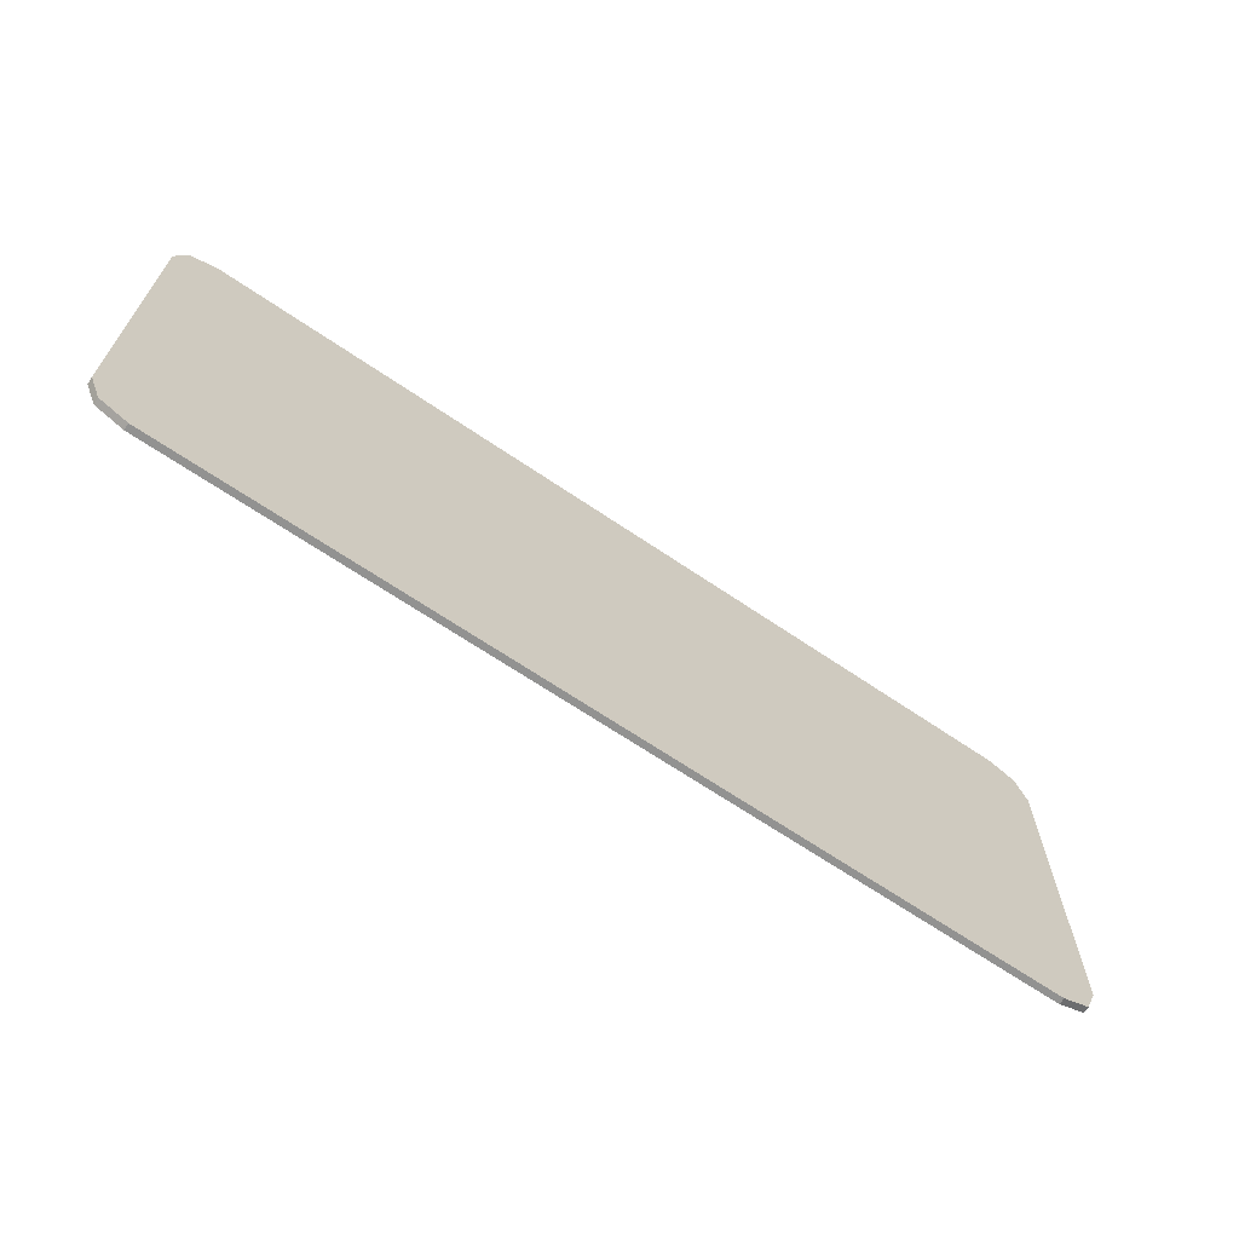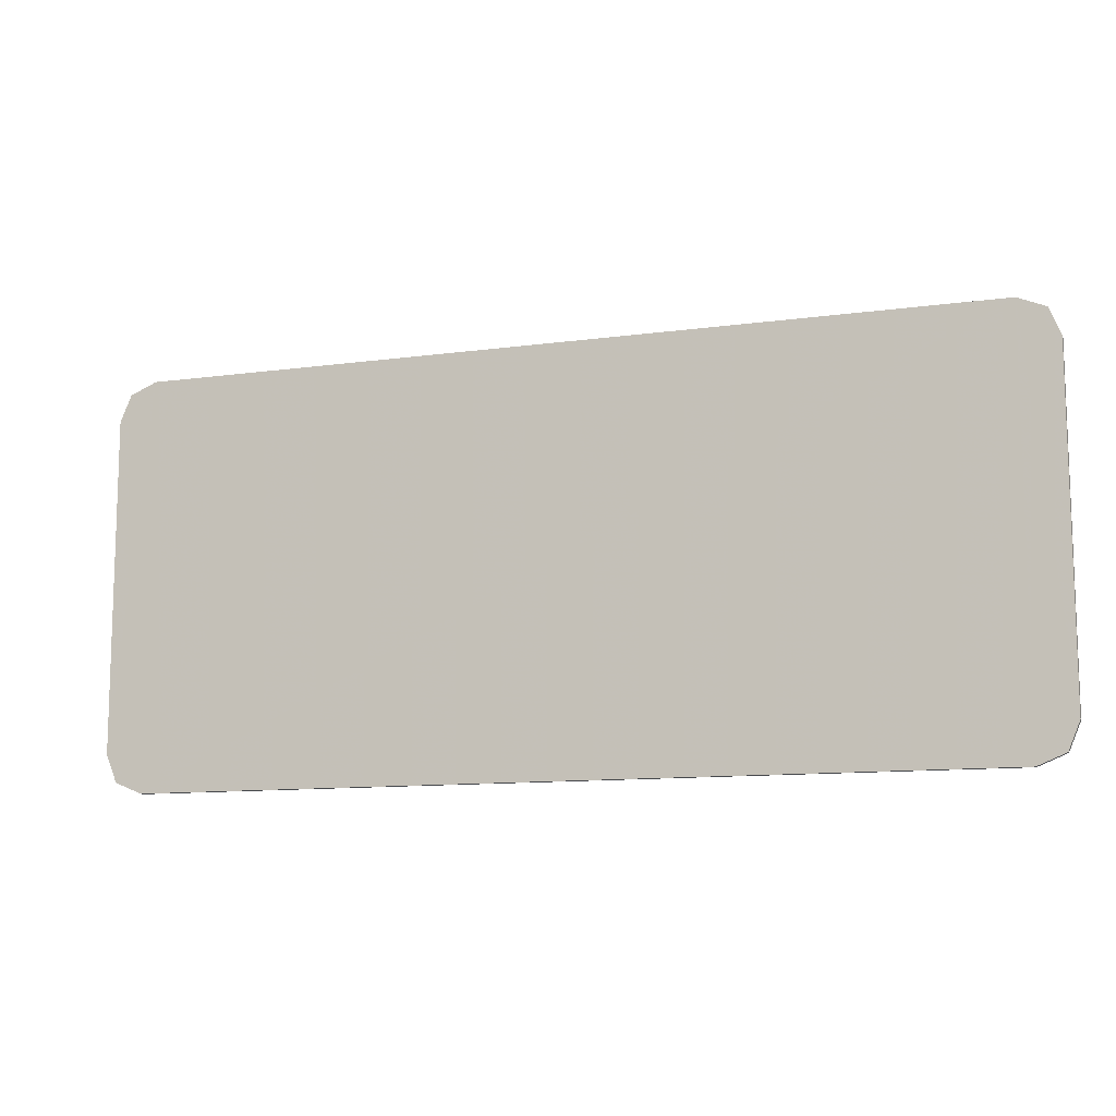
<metadata>
{"format":"obj","ext":"obj","renderer":"f3d","projection":"perspective","resolution":1024,"background":"white","views":[{"elev":-66.3,"azim":145.6,"up":"+Z"},{"elev":-11.1,"azim":-161.3,"up":"+Z"}]}
</metadata>
<code>
v -0.9 -0.0125 0.32
v -0.9 -0.0125 0.18
v 0.9 -0.0125 0.18
v 0.9 -0.0125 0.32
v -0.9 -0.0125 0.152
v -0.9 -0.0125 0.012
v 0.265 -0.0125 0.012
v 0.265 -0.0125 0.152
v 0.3 -0.0125 0.152
v 0.3 -0.0125 0.012
v 0.335 -0.0125 0.012
v 0.335 -0.0125 0.152
v 0.37 -0.0125 0.012
v 0.5041 -0.0125 0.012
v 0.37 -0.0125 0.1214
v 0.515 -0.0125 0.152
v 0.3809 -0.0125 0.152
v 0.515 -0.0125 0.04263
v 0.585 -0.0125 0.1214
v 0.585 -0.0125 0.152
v 0.55 -0.0125 0.152
v 0.55 -0.0125 0.012
v 0.585 -0.0125 0.1214
v 0.55 -0.0125 0.012
v 0.675 -0.0125 0.012
v 0.675 -0.0125 0.1214
v 0.8 -0.0125 0.1214
v 0.71 -0.0125 0.1214
v 0.71 -0.0125 0.012
v 0.9 -0.0125 0.012
v 0.8 -0.0125 0.1214
v 0.9 -0.0125 0.012
v 0.9 -0.0125 0.152
v 0.8 -0.0125 0.152
v -0.9 -0.0125 -0.016
v -0.9 -0.0125 -0.156
v -0.185 -0.0125 -0.156
v -0.185 -0.0125 -0.016
v -0.15 -0.0125 -0.04662
v 0 -0.0125 -0.05777
v -0.00409 -0.0125 -0.04959
v -0.01274 -0.0125 -0.04662
v -0.15 -0.0125 -0.04662
v -0.15 -0.0125 -0.07069
v 0 -0.0125 -0.05954
v 0 -0.0125 -0.05777
v -0.15 -0.0125 -0.07069
v -0.01274 -0.0125 -0.07069
v -0.00409 -0.0125 -0.06772
v 0 -0.0125 -0.05954
v 0.07 -0.0125 -0.016
v 0 -0.0125 -0.016
v 0.01264 -0.0125 -0.01807
v 0.07 -0.0125 -0.016
v 0.01264 -0.0125 -0.01807
v 0.02388 -0.0125 -0.02423
v 0.07 -0.0125 -0.016
v 0.02388 -0.0125 -0.02423
v 0.03197 -0.0125 -0.03417
v 0.07 -0.0125 -0.016
v 0.03197 -0.0125 -0.03417
v 0.035 -0.0125 -0.04662
v 0.07 -0.0125 -0.016
v 0.035 -0.0125 -0.04662
v 0.035 -0.0125 -0.07069
v 0.07 -0.0125 -0.156
v 0.07 -0.0125 -0.156
v 0.035 -0.0125 -0.07069
v 0.03197 -0.0125 -0.08314
v 0.07 -0.0125 -0.156
v 0.03197 -0.0125 -0.08314
v 0.02388 -0.0125 -0.09308
v 0.07 -0.0125 -0.156
v 0.02388 -0.0125 -0.09308
v 0.01264 -0.0125 -0.09924
v 0.07 -0.0125 -0.156
v 0.01264 -0.0125 -0.09924
v 0 -0.0125 -0.1013
v 0.07 -0.0125 -0.156
v 0 -0.0125 -0.1013
v -0.15 -0.0125 -0.1013
v -0.15 -0.0125 -0.156
v 0.105 -0.0125 -0.04662
v 0.105 -0.0125 -0.07069
v 0.29 -0.0125 -0.07069
v 0.29 -0.0125 -0.04662
v 0.105 -0.0125 -0.1013
v 0.105 -0.0125 -0.1254
v 0.29 -0.0125 -0.1254
v 0.29 -0.0125 -0.1013
v 0.325 -0.0125 -0.016
v 0.29 -0.0125 -0.016
v 0.29 -0.0125 -0.04662
v 0.325 -0.0125 -0.016
v 0.29 -0.0125 -0.04662
v 0.29 -0.0125 -0.07069
v 0.325 -0.0125 -0.156
v 0.325 -0.0125 -0.016
v 0.29 -0.0125 -0.07069
v 0.29 -0.0125 -0.1013
v 0.325 -0.0125 -0.156
v 0.29 -0.0125 -0.1013
v 0.29 -0.0125 -0.1254
v 0.325 -0.0125 -0.156
v 0.29 -0.0125 -0.1254
v 0.29 -0.0125 -0.156
v 0.36 -0.0125 -0.04662
v 0.51 -0.0125 -0.05777
v 0.5059 -0.0125 -0.04959
v 0.4973 -0.0125 -0.04662
v 0.36 -0.0125 -0.04662
v 0.36 -0.0125 -0.07069
v 0.51 -0.0125 -0.05954
v 0.51 -0.0125 -0.05777
v 0.36 -0.0125 -0.07069
v 0.4973 -0.0125 -0.07069
v 0.5059 -0.0125 -0.06772
v 0.51 -0.0125 -0.05954
v 0.36 -0.0125 -0.1013
v 0.36 -0.0125 -0.156
v 0.51 -0.0125 -0.156
v 0.4925 -0.0125 -0.1013
v 0.58 -0.0125 -0.016
v 0.51 -0.0125 -0.016
v 0.5226 -0.0125 -0.01807
v 0.58 -0.0125 -0.016
v 0.5226 -0.0125 -0.01807
v 0.5339 -0.0125 -0.02423
v 0.58 -0.0125 -0.016
v 0.5339 -0.0125 -0.02423
v 0.542 -0.0125 -0.03417
v 0.58 -0.0125 -0.016
v 0.542 -0.0125 -0.03417
v 0.545 -0.0125 -0.04662
v 0.58 -0.0125 -0.016
v 0.545 -0.0125 -0.04662
v 0.545 -0.0125 -0.07069
v 0.58 -0.0125 -0.156
v 0.58 -0.0125 -0.156
v 0.545 -0.0125 -0.07069
v 0.542 -0.0125 -0.08314
v 0.58 -0.0125 -0.156
v 0.542 -0.0125 -0.08314
v 0.5339 -0.0125 -0.09308
v 0.58 -0.0125 -0.156
v 0.5339 -0.0125 -0.09308
v 0.5262 -0.0125 -0.09728
v 0.545 -0.0125 -0.156
v 0.8 -0.0125 -0.04662
v 0.9 -0.0125 -0.016
v 0.8 -0.0125 -0.016
v 0.8 -0.0125 -0.04662
v 0.615 -0.0125 -0.04662
v 0.615 -0.0125 -0.07069
v 0.8 -0.0125 -0.07069
v 0.8 -0.0125 -0.04662
v 0.8 -0.0125 -0.07069
v 0.9 -0.0125 -0.156
v 0.9 -0.0125 -0.016
v 0.8 -0.0125 -0.1013
v 0.9 -0.0125 -0.156
v 0.8 -0.0125 -0.07069
v 0.8 -0.0125 -0.1013
v 0.615 -0.0125 -0.1013
v 0.615 -0.0125 -0.156
v 0.9 -0.0125 -0.156
v -0.9 0 0.325
v -0.878 0 0.378
v -0.825 0 0.4
v 0.9 0 0.325
v 0.878 0 0.378
v 0.825 0 0.4
v -0.825 0 0.4
v 0.825 0 0.4
v 0.825 0 -0.4
v -0.825 0 -0.4
v -0.825 0 0.4
v -0.825 -0.0125 0.4
v 0.825 -0.0125 0.4
v 0.825 0 0.4
v 0.825 0 -0.4
v 0.825 -0.0125 -0.4
v -0.825 -0.0125 -0.4
v -0.825 0 -0.4
v -0.9 0 -0.325
v -0.878 0 -0.378
v -0.825 0 -0.4
v 0.9 0 -0.325
v 0.878 0 -0.378
v 0.825 0 -0.4
v -0.878 0 0.378
v -0.9 0 0.325
v -0.9 -0.0125 0.325
v -0.878 -0.0125 0.378
v -0.825 0 0.4
v -0.878 0 0.378
v -0.878 -0.0125 0.378
v -0.825 -0.0125 0.4
v 0.878 0 0.378
v 0.9 0 0.325
v 0.9 -0.0125 0.325
v 0.878 -0.0125 0.378
v 0.825 0 0.4
v 0.878 0 0.378
v 0.878 -0.0125 0.378
v 0.825 -0.0125 0.4
v -0.878 0 -0.378
v -0.9 0 -0.325
v -0.9 -0.0125 -0.325
v -0.878 -0.0125 -0.378
v -0.825 0 -0.4
v -0.878 0 -0.378
v -0.878 -0.0125 -0.378
v -0.825 -0.0125 -0.4
v 0.878 0 -0.378
v 0.9 0 -0.325
v 0.9 -0.0125 -0.325
v 0.878 -0.0125 -0.378
v 0.825 0 -0.4
v 0.878 0 -0.378
v 0.878 -0.0125 -0.378
v 0.825 -0.0125 -0.4
v -0.9 -0.0125 0.325
v -0.878 -0.0125 0.378
v -0.825 -0.0125 0.4
v 0.9 -0.0125 0.325
v 0.878 -0.0125 0.378
v 0.825 -0.0125 0.4
v -0.9 -0.0125 -0.325
v -0.878 -0.0125 -0.378
v -0.825 -0.0125 -0.4
v 0.9 -0.0125 -0.325
v 0.878 -0.0125 -0.378
v 0.825 -0.0125 -0.4
v -0.825 0 0.4
v -0.825 0 -0.4
v -0.9 0 -0.325
v -0.9 0 0.325
v 0.825 0 0.4
v 0.9 0 0.325
v 0.9 0 -0.325
v 0.825 0 -0.4
v -0.9 0 0.325
v -0.9 -0.0125 0.32
v -0.9 -0.0125 0.325
v -0.9 0 0.325
v -0.9 -0.0125 0.18
v -0.9 -0.0125 0.32
v -0.9 0 0.325
v -0.9 -0.0125 0.152
v -0.9 -0.0125 0.18
v -0.9 0 0.325
v -0.9 -0.0125 -0.016
v -0.9 -0.0125 0.152
v -0.9 0 0.325
v -0.9 0 -0.325
v -0.9 -0.0125 -0.016
v -0.9 -0.0125 0.012
v -0.9 0 -0.325
v -0.9 -0.0125 -0.156
v -0.9 -0.0125 -0.016
v -0.9 0 -0.325
v -0.9 -0.0125 -0.325
v -0.9 -0.0125 -0.156
v 0.9 0 0.325
v 0.9 -0.0125 0.325
v 0.9 -0.0125 0.32
v 0.9 0 0.325
v 0.9 -0.0125 0.32
v 0.9 -0.0125 0.18
v 0.9 0 0.325
v 0.9 -0.0125 0.18
v 0.9 -0.0125 0.152
v 0.9 0 0.325
v 0.9 -0.0125 0.152
v 0.9 -0.0125 0.012
v 0.9 0 0.325
v 0.9 -0.0125 0.012
v 0.9 -0.0125 -0.016
v 0.9 0 -0.325
v 0.9 0 -0.325
v 0.9 -0.0125 -0.016
v 0.9 -0.0125 -0.156
v 0.9 0 -0.325
v 0.9 -0.0125 -0.156
v 0.9 -0.0125 -0.325
v 0.265 -0.0125 0.152
v 0.265 -0.0125 0.012
v 0.3 -0.0125 0.012
v 0.3 -0.0125 0.152
v 0.37 -0.0125 0.1214
v 0.335 -0.0125 0.152
v 0.335 -0.0125 0.012
v 0.37 -0.0125 0.012
v 0.515 -0.0125 0.04263
v 0.55 -0.0125 0.012
v 0.55 -0.0125 0.152
v 0.515 -0.0125 0.152
v 0.37 -0.0125 0.1214
v 0.5041 -0.0125 0.012
v 0.55 -0.0125 0.012
v 0.515 -0.0125 0.04263
v 0.335 -0.0125 0.152
v 0.37 -0.0125 0.1214
v 0.515 -0.0125 0.04263
v 0.3809 -0.0125 0.152
v 0.675 -0.0125 0.1214
v 0.585 -0.0125 0.152
v 0.585 -0.0125 0.1214
v 0.8 -0.0125 0.1214
v 0.8 -0.0125 0.152
v 0.71 -0.0125 0.1214
v 0.585 -0.0125 0.152
v 0.675 -0.0125 0.1214
v 0.71 -0.0125 0.1214
v 0.8 -0.0125 0.152
v 0.675 -0.0125 0.012
v 0.71 -0.0125 0.012
v 0.71 -0.0125 0.1214
v 0.675 -0.0125 0.1214
v 0.035 -0.0125 -0.04662
v 0.03197 -0.0125 -0.03417
v -0.00409 -0.0125 -0.04959
v 0 -0.0125 -0.05777
v 0.01264 -0.0125 -0.09924
v 0.02388 -0.0125 -0.09308
v 0.03197 -0.0125 -0.08314
v -0.00409 -0.0125 -0.06772
v -0.00409 -0.0125 -0.06772
v 0.03197 -0.0125 -0.08314
v 0.035 -0.0125 -0.07069
v 0 -0.0125 -0.05954
v 0 -0.0125 -0.05954
v 0.035 -0.0125 -0.07069
v 0.035 -0.0125 -0.04662
v 0 -0.0125 -0.05777
v 0.03197 -0.0125 -0.03417
v 0.02388 -0.0125 -0.02423
v 0.01264 -0.0125 -0.01807
v -0.00409 -0.0125 -0.04959
v -0.00409 -0.0125 -0.04959
v 0.01264 -0.0125 -0.01807
v 0 -0.0125 -0.016
v -0.01274 -0.0125 -0.04662
v -0.01274 -0.0125 -0.04662
v 0 -0.0125 -0.016
v -0.185 -0.0125 -0.016
v -0.15 -0.0125 -0.04662
v -0.15 -0.0125 -0.04662
v -0.185 -0.0125 -0.016
v -0.15 -0.0125 -0.07069
v -0.15 -0.0125 -0.07069
v -0.15 -0.0125 -0.1013
v 0 -0.0125 -0.1013
v -0.01274 -0.0125 -0.07069
v -0.00409 -0.0125 -0.06772
v -0.01274 -0.0125 -0.07069
v 0 -0.0125 -0.1013
v 0.01264 -0.0125 -0.09924
v -0.185 -0.0125 -0.156
v -0.15 -0.0125 -0.156
v -0.15 -0.0125 -0.1013
v -0.185 -0.0125 -0.016
v -0.185 -0.0125 -0.156
v -0.15 -0.0125 -0.1013
v -0.15 -0.0125 -0.07069
v 0.29 -0.0125 -0.156
v 0.29 -0.0125 -0.1254
v 0.105 -0.0125 -0.1254
v 0.07 -0.0125 -0.156
v 0.29 -0.0125 -0.04662
v 0.29 -0.0125 -0.016
v 0.07 -0.0125 -0.016
v 0.105 -0.0125 -0.04662
v 0.105 -0.0125 -0.04662
v 0.07 -0.0125 -0.016
v 0.105 -0.0125 -0.07069
v 0.105 -0.0125 -0.07069
v 0.105 -0.0125 -0.1013
v 0.29 -0.0125 -0.1013
v 0.29 -0.0125 -0.07069
v 0.07 -0.0125 -0.156
v 0.105 -0.0125 -0.1254
v 0.105 -0.0125 -0.1013
v 0.07 -0.0125 -0.016
v 0.07 -0.0125 -0.156
v 0.105 -0.0125 -0.1013
v 0.105 -0.0125 -0.07069
v 0.51 -0.0125 -0.156
v 0.545 -0.0125 -0.156
v 0.5262 -0.0125 -0.09728
v 0.4925 -0.0125 -0.1013
v 0.5059 -0.0125 -0.04959
v 0.51 -0.0125 -0.05777
v 0.545 -0.0125 -0.04662
v 0.542 -0.0125 -0.03417
v 0.542 -0.0125 -0.03417
v 0.5339 -0.0125 -0.02423
v 0.5226 -0.0125 -0.01807
v 0.5059 -0.0125 -0.04959
v 0.51 -0.0125 -0.016
v 0.4973 -0.0125 -0.04662
v 0.5059 -0.0125 -0.04959
v 0.5226 -0.0125 -0.01807
v 0.4973 -0.0125 -0.04662
v 0.51 -0.0125 -0.016
v 0.325 -0.0125 -0.016
v 0.36 -0.0125 -0.04662
v 0.325 -0.0125 -0.016
v 0.36 -0.0125 -0.07069
v 0.36 -0.0125 -0.04662
v 0.325 -0.0125 -0.156
v 0.36 -0.0125 -0.156
v 0.36 -0.0125 -0.1013
v 0.325 -0.0125 -0.016
v 0.325 -0.0125 -0.156
v 0.36 -0.0125 -0.1013
v 0.36 -0.0125 -0.07069
v 0.51 -0.0125 -0.05777
v 0.51 -0.0125 -0.05954
v 0.545 -0.0125 -0.07069
v 0.545 -0.0125 -0.04662
v 0.51 -0.0125 -0.05954
v 0.5059 -0.0125 -0.06772
v 0.542 -0.0125 -0.08314
v 0.545 -0.0125 -0.07069
v 0.5059 -0.0125 -0.06772
v 0.5262 -0.0125 -0.09728
v 0.5339 -0.0125 -0.09308
v 0.542 -0.0125 -0.08314
v 0.5059 -0.0125 -0.06772
v 0.4973 -0.0125 -0.07069
v 0.4925 -0.0125 -0.1013
v 0.5262 -0.0125 -0.09728
v 0.36 -0.0125 -0.07069
v 0.36 -0.0125 -0.1013
v 0.4925 -0.0125 -0.1013
v 0.4973 -0.0125 -0.07069
v 0.8 -0.0125 -0.1013
v 0.8 -0.0125 -0.07069
v 0.615 -0.0125 -0.07069
v 0.615 -0.0125 -0.1013
v 0.8 -0.0125 -0.04662
v 0.8 -0.0125 -0.016
v 0.58 -0.0125 -0.016
v 0.615 -0.0125 -0.04662
v 0.615 -0.0125 -0.1013
v 0.58 -0.0125 -0.156
v 0.615 -0.0125 -0.156
v 0.58 -0.0125 -0.016
v 0.615 -0.0125 -0.07069
v 0.615 -0.0125 -0.04662
v 0.58 -0.0125 -0.016
v 0.58 -0.0125 -0.156
v 0.615 -0.0125 -0.1013
v 0.615 -0.0125 -0.07069
v -0.825 -0.0125 0.4
v -0.9 -0.0125 0.325
v -0.9 -0.0125 0.32
v 0.825 -0.0125 0.4
v 0.9 -0.0125 0.32
v 0.9 -0.0125 0.325
v -0.825 -0.0125 0.4
v -0.9 -0.0125 0.32
v 0.9 -0.0125 0.32
v 0.825 -0.0125 0.4
v -0.9 -0.0125 0.18
v -0.9 -0.0125 0.152
v 0.265 -0.0125 0.152
v -0.9 -0.0125 0.18
v 0.265 -0.0125 0.152
v 0.3 -0.0125 0.152
v -0.9 -0.0125 0.18
v 0.3 -0.0125 0.152
v 0.335 -0.0125 0.152
v 0.9 -0.0125 0.152
v 0.9 -0.0125 0.18
v 0.8 -0.0125 0.152
v 0.8 -0.0125 0.152
v 0.9 -0.0125 0.18
v 0.585 -0.0125 0.152
v 0.585 -0.0125 0.152
v 0.9 -0.0125 0.18
v 0.55 -0.0125 0.152
v -0.9 -0.0125 0.18
v 0.335 -0.0125 0.152
v 0.3809 -0.0125 0.152
v 0.9 -0.0125 0.18
v 0.515 -0.0125 0.152
v 0.55 -0.0125 0.152
v 0.9 -0.0125 0.18
v -0.9 -0.0125 0.18
v 0.3809 -0.0125 0.152
v 0.515 -0.0125 0.152
v 0.71 -0.0125 0.012
v 0.8 -0.0125 -0.016
v 0.9 -0.0125 -0.016
v 0.9 -0.0125 0.012
v 0.71 -0.0125 0.012
v 0.675 -0.0125 0.012
v 0.58 -0.0125 -0.016
v 0.8 -0.0125 -0.016
v 0.675 -0.0125 0.012
v 0.55 -0.0125 0.012
v 0.51 -0.0125 -0.016
v 0.58 -0.0125 -0.016
v 0.55 -0.0125 0.012
v 0.5041 -0.0125 0.012
v 0.325 -0.0125 -0.016
v 0.51 -0.0125 -0.016
v 0.325 -0.0125 -0.016
v 0.5041 -0.0125 0.012
v 0.37 -0.0125 0.012
v 0.29 -0.0125 -0.016
v 0.37 -0.0125 0.012
v 0.335 -0.0125 0.012
v 0.07 -0.0125 -0.016
v 0.29 -0.0125 -0.016
v 0.335 -0.0125 0.012
v 0.3 -0.0125 0.012
v 0 -0.0125 -0.016
v 0.07 -0.0125 -0.016
v 0.3 -0.0125 0.012
v 0.265 -0.0125 0.012
v -0.185 -0.0125 -0.016
v 0 -0.0125 -0.016
v 0.265 -0.0125 0.012
v -0.9 -0.0125 0.012
v -0.9 -0.0125 -0.016
v -0.185 -0.0125 -0.016
v -0.9 -0.0125 -0.325
v -0.185 -0.0125 -0.156
v -0.9 -0.0125 -0.156
v -0.185 -0.0125 -0.156
v -0.9 -0.0125 -0.325
v -0.15 -0.0125 -0.156
v -0.15 -0.0125 -0.156
v -0.9 -0.0125 -0.325
v 0.07 -0.0125 -0.156
v 0.9 -0.0125 -0.325
v 0.9 -0.0125 -0.156
v 0.615 -0.0125 -0.156
v 0.9 -0.0125 -0.325
v 0.615 -0.0125 -0.156
v 0.58 -0.0125 -0.156
v 0.9 -0.0125 -0.325
v 0.58 -0.0125 -0.156
v 0.545 -0.0125 -0.156
v -0.9 -0.0125 -0.325
v -0.825 -0.0125 -0.4
v 0.29 -0.0125 -0.156
v 0.07 -0.0125 -0.156
v 0.9 -0.0125 -0.325
v 0.545 -0.0125 -0.156
v 0.51 -0.0125 -0.156
v 0.825 -0.0125 -0.4
v -0.825 -0.0125 -0.4
v 0.325 -0.0125 -0.156
v 0.29 -0.0125 -0.156
v 0.825 -0.0125 -0.4
v 0.51 -0.0125 -0.156
v 0.36 -0.0125 -0.156
v 0.825 -0.0125 -0.4
v 0.36 -0.0125 -0.156
v 0.325 -0.0125 -0.156
v -0.825 -0.0125 -0.4
g mesh4654381
f 1 2 3
f 3 4 1
g mesh4654382
f 5 6 7
f 7 8 5
f 9 10 11
f 11 12 9
f 13 14 15
f 16 17 18
f 19 20 21
f 21 22 19
f 23 24 25
f 25 26 23
f 27 28 29
f 29 30 27
f 31 32 33
f 33 34 31
g mesh4654384
f 35 36 37
f 37 38 35
f 39 40 41
f 41 42 39
f 43 44 45
f 45 46 43
f 47 48 49
f 49 50 47
f 51 52 53
f 54 55 56
f 57 58 59
f 60 61 62
f 63 64 65
f 65 66 63
f 67 68 69
f 70 71 72
f 73 74 75
f 76 77 78
f 79 80 81
f 81 82 79
f 83 84 85
f 85 86 83
f 87 88 89
f 89 90 87
f 91 92 93
f 94 95 96
f 97 98 99
f 99 100 97
f 101 102 103
f 104 105 106
f 107 108 109
f 109 110 107
f 111 112 113
f 113 114 111
f 115 116 117
f 117 118 115
f 119 120 121
f 121 122 119
f 123 124 125
f 126 127 128
f 129 130 131
f 132 133 134
f 135 136 137
f 137 138 135
f 139 140 141
f 142 143 144
f 145 146 147
f 147 148 145
f 149 150 151
f 152 153 154
f 154 155 152
f 156 157 158
f 158 159 156
f 160 161 162
f 163 164 165
f 165 166 163
g mesh4654386
f 167 168 169
g mesh4654388
f 170 172 171
g mesh4654390
f 173 174 175
f 175 176 173
f 177 178 179
f 179 180 177
f 181 182 183
f 183 184 181
g mesh4654392
f 185 187 186
g mesh4654394
f 188 189 190
g mesh4654396
f 191 192 193
f 193 194 191
f 195 196 197
f 197 198 195
g mesh4654398
f 199 201 200
f 201 199 202
f 203 205 204
f 205 203 206
g mesh4654400
f 207 209 208
f 209 207 210
f 211 213 212
f 213 211 214
g mesh4654402
f 215 216 217
f 217 218 215
f 219 220 221
f 221 222 219
g mesh4654404
f 223 225 224
g mesh4654406
f 226 227 228
g mesh4654408
f 229 230 231
g mesh4654410
f 232 234 233
f 235 236 237
f 237 238 235
f 239 240 241
f 241 242 239
f 243 244 245
f 246 247 248
f 249 250 251
f 252 253 254
f 255 256 257
f 257 258 255
f 259 260 261
f 262 263 264
f 265 266 267
f 268 269 270
f 271 272 273
f 274 275 276
f 277 278 279
f 279 280 277
f 281 282 283
f 284 285 286
f 287 288 289
f 289 290 287
g mesh4654412
f 291 292 293
f 293 294 291
f 295 296 297
f 297 298 295
f 299 300 301
f 301 302 299
f 303 304 305
f 305 306 303
g mesh4654413
f 307 308 309
f 310 311 312
f 313 314 315
f 315 316 313
f 317 318 319
f 319 320 317
g mesh4654414
f 321 322 323
f 323 324 321
f 325 326 327
f 327 328 325
f 329 330 331
f 331 332 329
f 333 334 335
f 335 336 333
f 337 338 339
f 339 340 337
f 341 342 343
f 343 344 341
f 345 346 347
f 347 348 345
f 349 350 351
f 352 353 354
f 354 355 352
f 356 357 358
f 358 359 356
f 360 361 362
f 363 364 365
f 365 366 363
g mesh4654415
f 367 368 369
f 369 370 367
f 371 372 373
f 373 374 371
f 375 376 377
f 378 379 380
f 380 381 378
f 382 383 384
f 385 386 387
f 387 388 385
g mesh4654416
f 389 390 391
f 391 392 389
f 393 394 395
f 395 396 393
f 397 398 399
f 399 400 397
f 401 402 403
f 403 404 401
f 405 406 407
f 407 408 405
f 409 410 411
f 412 413 414
f 415 416 417
f 417 418 415
f 419 420 421
f 421 422 419
f 423 424 425
f 425 426 423
f 427 428 429
f 429 430 427
f 431 432 433
f 433 434 431
f 435 436 437
f 437 438 435
g mesh4654417
f 439 440 441
f 441 442 439
f 443 444 445
f 445 446 443
f 447 448 449
f 450 451 452
f 453 454 455
f 455 456 453
g mesh4654418
f 457 458 459
f 460 461 462
f 463 464 465
f 465 466 463
f 467 468 469
f 470 471 472
f 473 474 475
f 476 477 478
f 479 480 481
f 482 483 484
f 485 486 487
f 488 489 490
f 491 492 493
f 493 494 491
f 495 496 497
f 497 498 495
f 499 500 501
f 501 502 499
f 503 504 505
f 505 506 503
f 507 508 509
f 509 510 507
f 511 512 513
f 513 514 511
f 515 516 517
f 517 518 515
f 519 520 521
f 521 522 519
f 523 524 525
f 525 526 523
f 527 528 529
f 529 530 527
f 531 532 533
f 534 535 536
f 537 538 539
f 540 541 542
f 543 544 545
f 546 547 548
f 549 550 551
f 551 552 549
f 553 554 555
f 555 556 553
f 557 558 559
f 560 561 562
f 563 564 565
f 565 566 563

</code>
